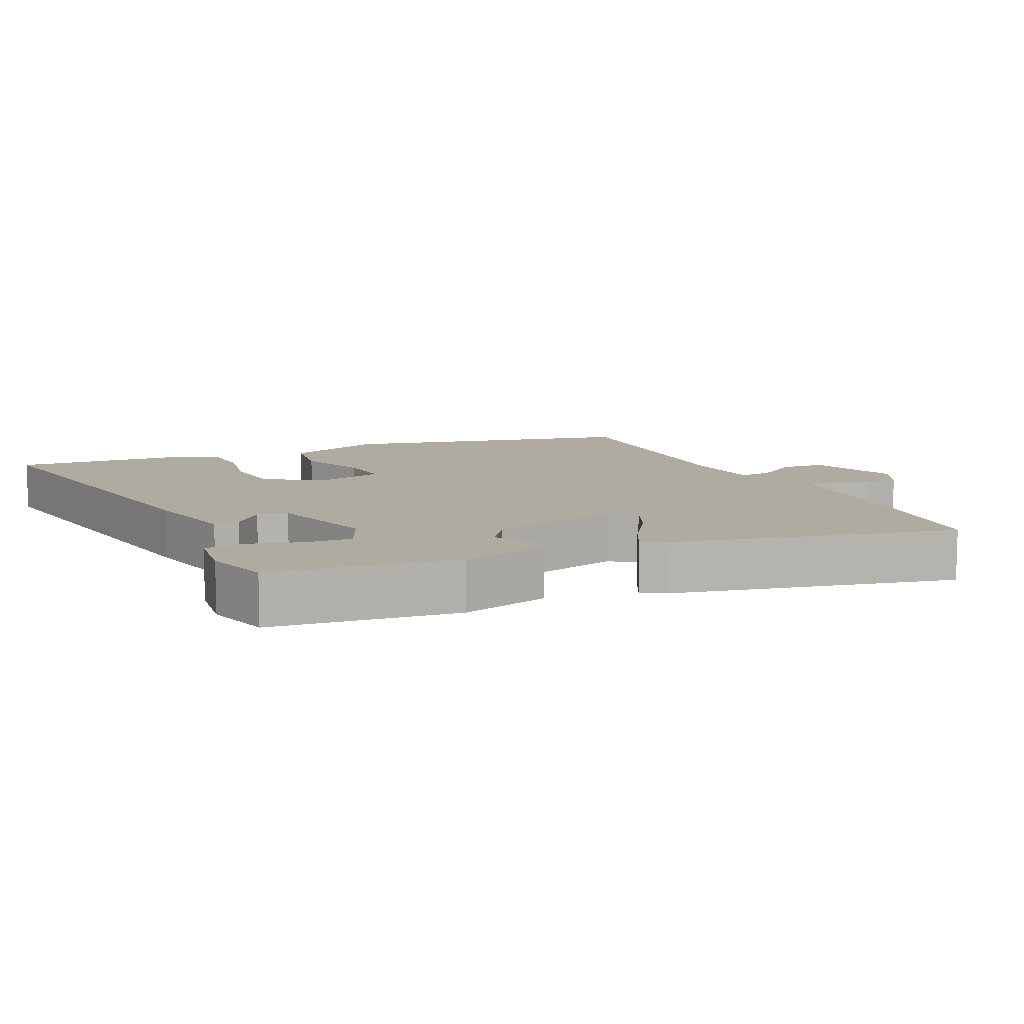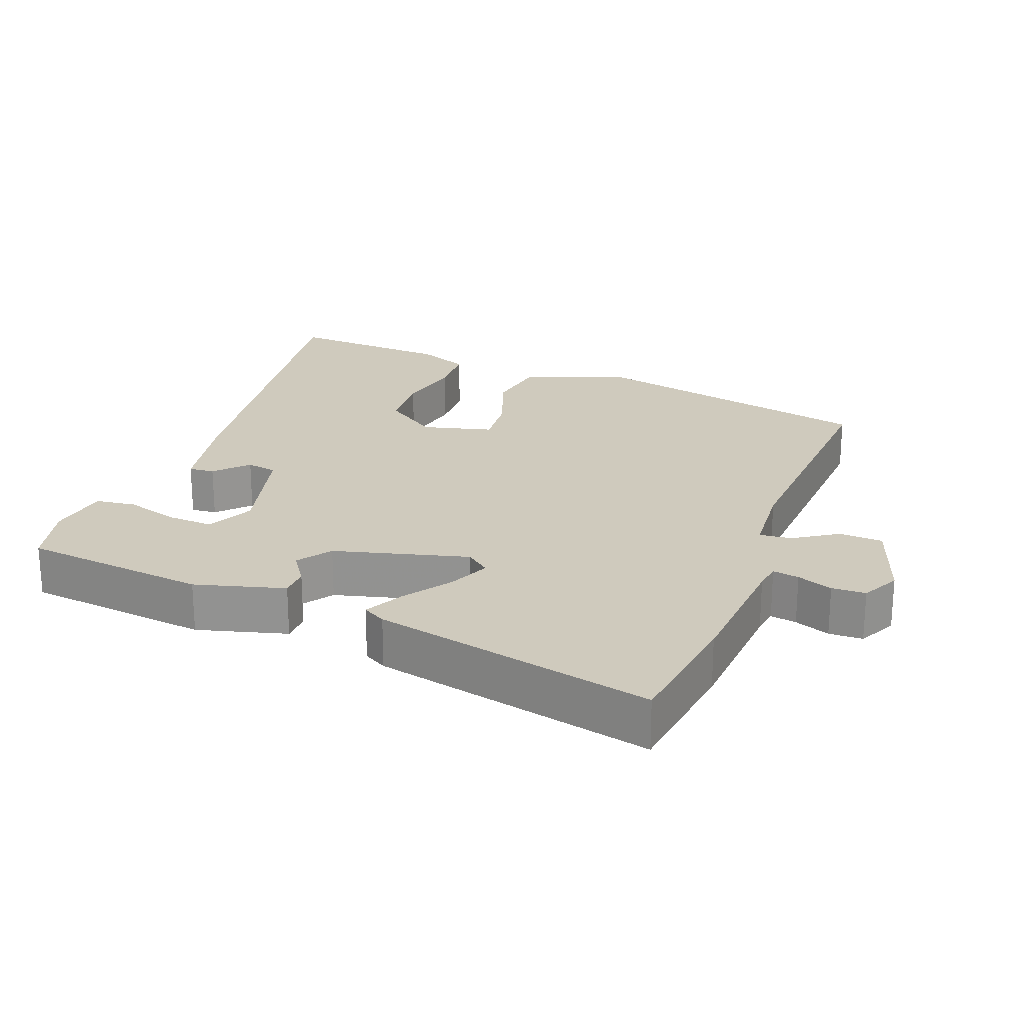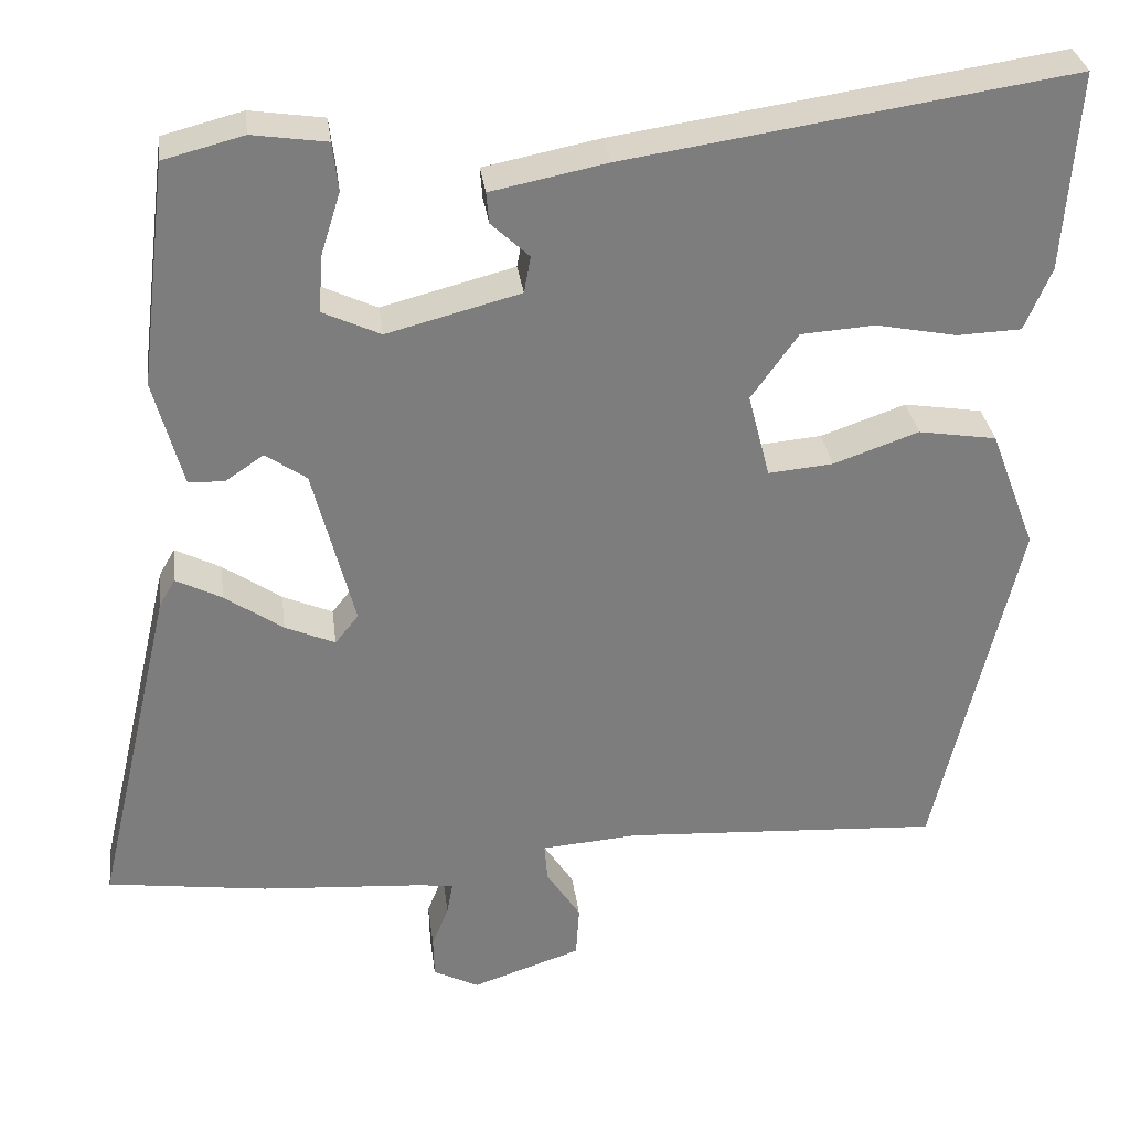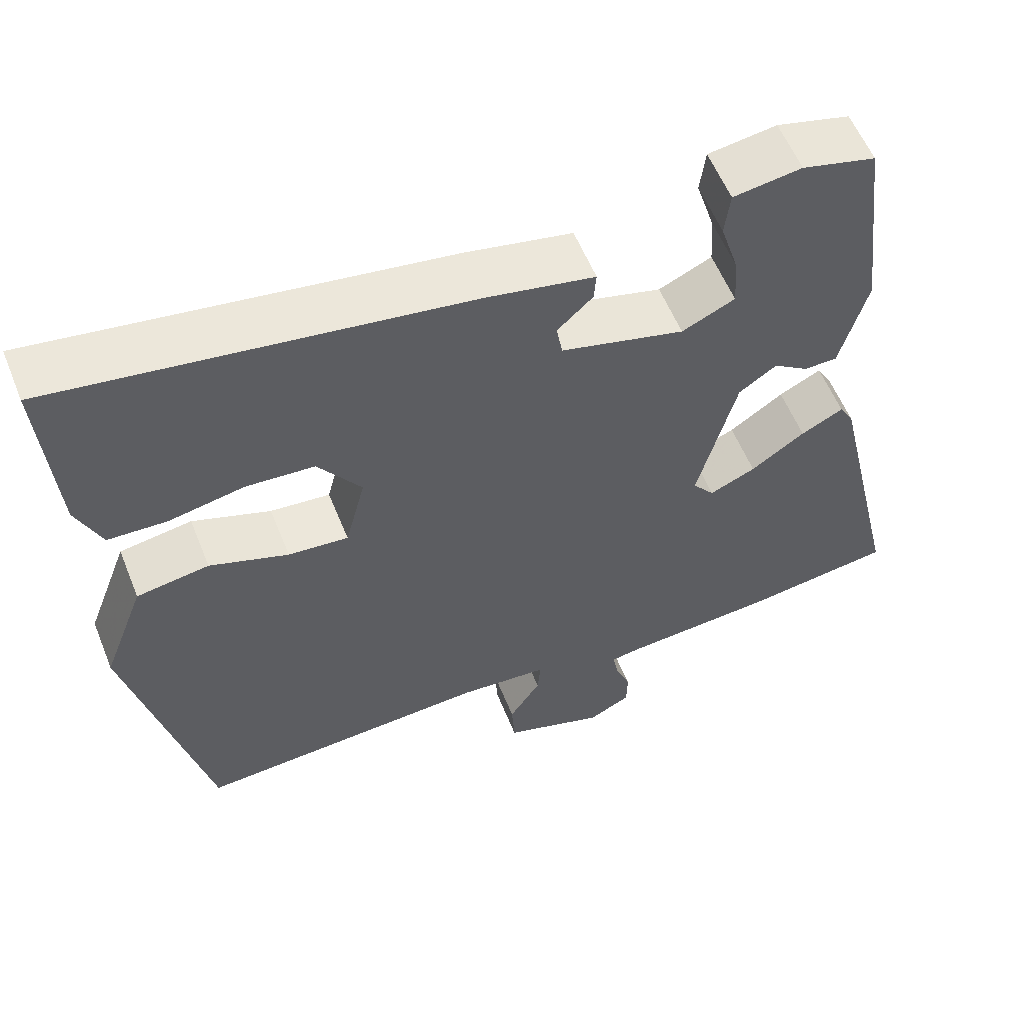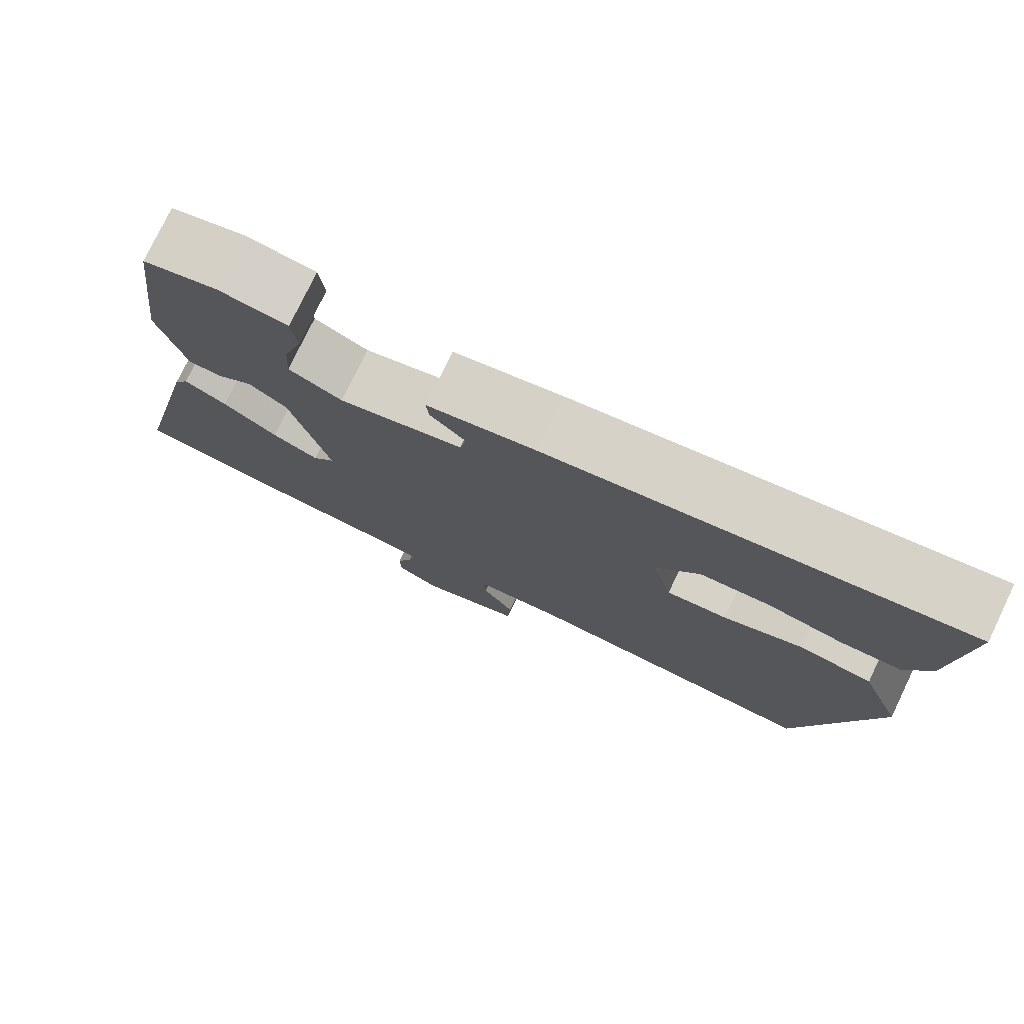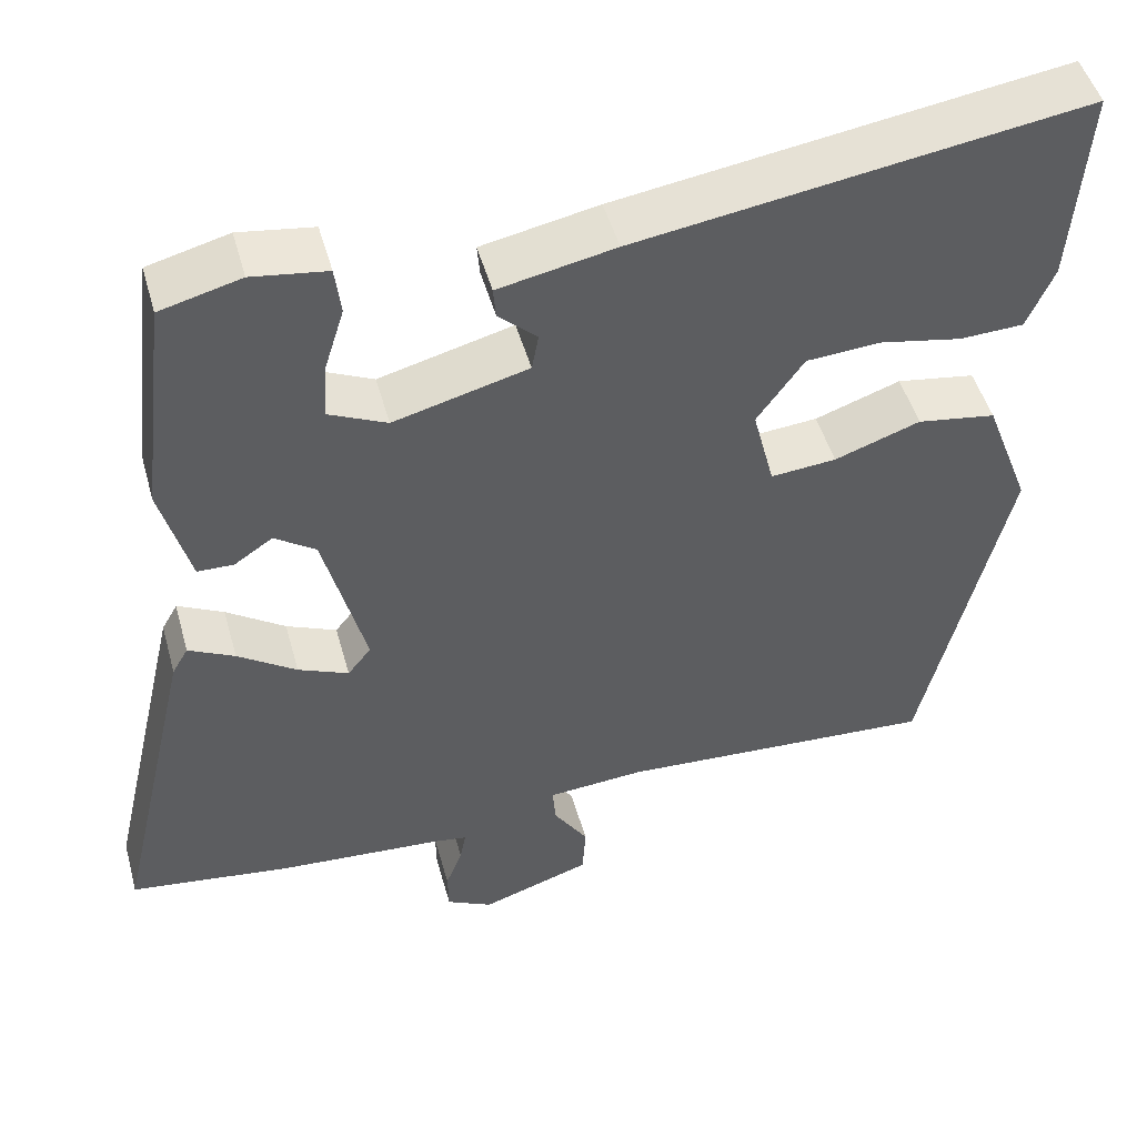
<metadata>
{"format":"obj","ext":"obj","renderer":"f3d","projection":"perspective","resolution":1024,"background":"white","views":[{"elev":9.8,"azim":64.3,"up":"+Y"},{"elev":22.8,"azim":110.6,"up":"+Y"},{"elev":31.3,"azim":172.7,"up":"+Z"},{"elev":57.6,"azim":-21.9,"up":"+Z"},{"elev":77.1,"azim":-154.3,"up":"+Z"},{"elev":48.6,"azim":164.6,"up":"+Z"}]}
</metadata>
<code>
v -0.406 0.07 -0.49
v -0.506 0.07 -0.065
v -0.451 0.07 0.08
v -0.357 0.07 0.095
v -0.255 0.07 0.059
v -0.177 0.07 0.052
v -0.151 0.07 0.154
v -0.207 0.07 0.233
v -0.296 0.07 0.239
v -0.393 0.07 0.22
v -0.47 0.07 0.223
v -0.502 0.07 0.298
v -0.519 0.07 0.537
v 0.014 0.07 0.457
v 0.153 0.07 0.429
v 0.15 0.07 0.392
v 0.104 0.07 0.349
v 0.112 0.07 0.305
v 0.272 0.07 0.263
v 0.341 0.07 0.295
v 0.337 0.07 0.362
v 0.313 0.07 0.439
v 0.32 0.07 0.497
v 0.409 0.07 0.51
v 0.505 0.07 0.485
v 0.538 0.07 0.217
v 0.503 0.07 0.088
v 0.46 0.07 0.087
v 0.414 0.07 0.118
v 0.365 0.07 0.084
v 0.315 0.07 -0.109
v 0.343 0.07 -0.144
v 0.403 0.07 -0.118
v 0.473 0.07 -0.07
v 0.528 0.07 -0.042
v 0.547 0.07 -0.075
v 0.641 0.07 -0.481
v 0.449 0.07 -0.507
v 0.25 0.07 -0.521
v 0.211 0.07 -0.527
v 0.218 0.07 -0.565
v 0.238 0.07 -0.616
v 0.237 0.07 -0.665
v 0.182 0.07 -0.693
v 0.051 0.07 -0.649
v 0.047 0.07 -0.586
v 0.088 0.07 -0.523
v 0.092 0.07 -0.477
v -0.024 0.07 -0.468
v -0.406 0 -0.49
v -0.506 0 -0.065
v -0.451 0 0.08
v -0.357 0 0.095
v -0.255 0 0.059
v -0.177 0 0.052
v -0.151 0 0.154
v -0.207 0 0.233
v -0.296 0 0.239
v -0.393 0 0.22
v -0.47 0 0.223
v -0.502 0 0.298
v -0.519 0 0.537
v 0.014 0 0.457
v 0.153 0 0.429
v 0.15 0 0.392
v 0.104 0 0.349
v 0.112 0 0.305
v 0.272 0 0.263
v 0.341 0 0.295
v 0.337 0 0.362
v 0.313 0 0.439
v 0.32 0 0.497
v 0.409 0 0.51
v 0.505 0 0.485
v 0.538 0 0.217
v 0.503 0 0.088
v 0.46 0 0.087
v 0.414 0 0.118
v 0.365 0 0.084
v 0.315 0 -0.109
v 0.343 0 -0.144
v 0.403 0 -0.118
v 0.473 0 -0.07
v 0.528 0 -0.042
v 0.547 0 -0.075
v 0.641 0 -0.481
v 0.449 0 -0.507
v 0.25 0 -0.521
v 0.211 0 -0.527
v 0.218 0 -0.565
v 0.238 0 -0.616
v 0.237 0 -0.665
v 0.182 0 -0.693
v 0.051 0 -0.649
v 0.047 0 -0.586
v 0.088 0 -0.523
v 0.092 0 -0.477
v -0.024 0 -0.468
f 44 45 46 47
f 44 47 48
f 41 42 43 44
f 40 41 44 48
f 39 40 48
f 38 39 48
f 37 38 48
f 36 37 48 49
f 33 34 35 36
f 32 33 36 49
f 26 27 28 29
f 26 29 30
f 25 26 30
f 24 25 30
f 21 22 23 24
f 20 21 24 30
f 19 20 30 31
f 14 15 16 17
f 14 17 18
f 13 14 18
f 12 13 18
f 9 10 11 12
f 8 9 12 18
f 7 8 18 19
f 2 3 4 5
f 2 5 6
f 1 2 6
f 31 32 49 1
f 6 7 19 31
f 1 6 31
f 96 95 94 93
f 97 96 93
f 93 92 91 90
f 97 93 90 89
f 97 89 88
f 97 88 87
f 97 87 86
f 98 97 86 85
f 85 84 83 82
f 98 85 82 81
f 78 77 76 75
f 79 78 75
f 79 75 74
f 79 74 73
f 73 72 71 70
f 79 73 70 69
f 80 79 69 68
f 66 65 64 63
f 67 66 63
f 67 63 62
f 67 62 61
f 61 60 59 58
f 67 61 58 57
f 68 67 57 56
f 54 53 52 51
f 55 54 51
f 55 51 50
f 50 98 81 80
f 80 68 56 55
f 80 55 50
f 1 50 51 2
f 2 51 52 3
f 3 52 53 4
f 4 53 54 5
f 5 54 55 6
f 6 55 56 7
f 7 56 57 8
f 8 57 58 9
f 9 58 59 10
f 10 59 60 11
f 11 60 61 12
f 12 61 62 13
f 13 62 63 14
f 14 63 64 15
f 15 64 65 16
f 16 65 66 17
f 17 66 67 18
f 18 67 68 19
f 19 68 69 20
f 20 69 70 21
f 21 70 71 22
f 22 71 72 23
f 23 72 73 24
f 24 73 74 25
f 25 74 75 26
f 26 75 76 27
f 27 76 77 28
f 28 77 78 29
f 29 78 79 30
f 30 79 80 31
f 31 80 81 32
f 32 81 82 33
f 33 82 83 34
f 34 83 84 35
f 35 84 85 36
f 36 85 86 37
f 37 86 87 38
f 38 87 88 39
f 39 88 89 40
f 40 89 90 41
f 41 90 91 42
f 42 91 92 43
f 43 92 93 44
f 44 93 94 45
f 45 94 95 46
f 46 95 96 47
f 47 96 97 48
f 48 97 98 49
f 49 98 50 1

</code>
